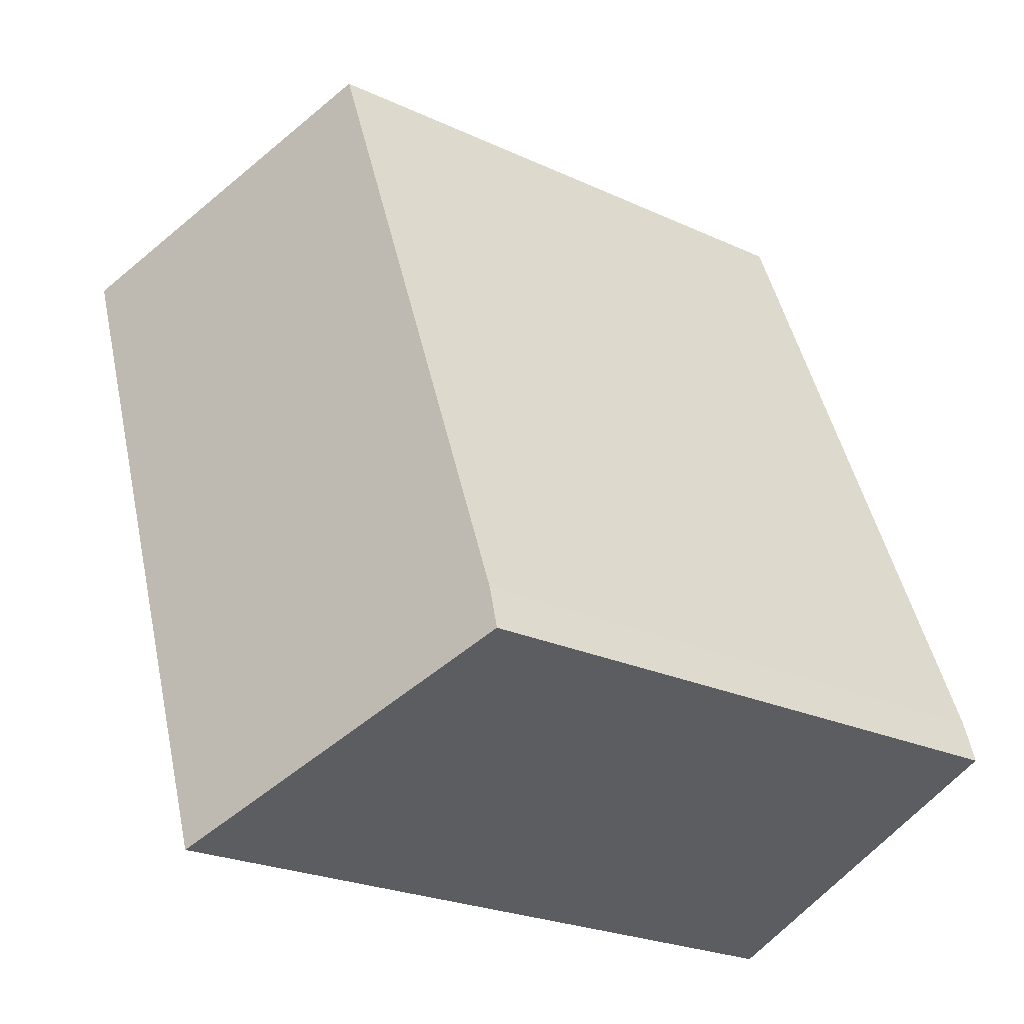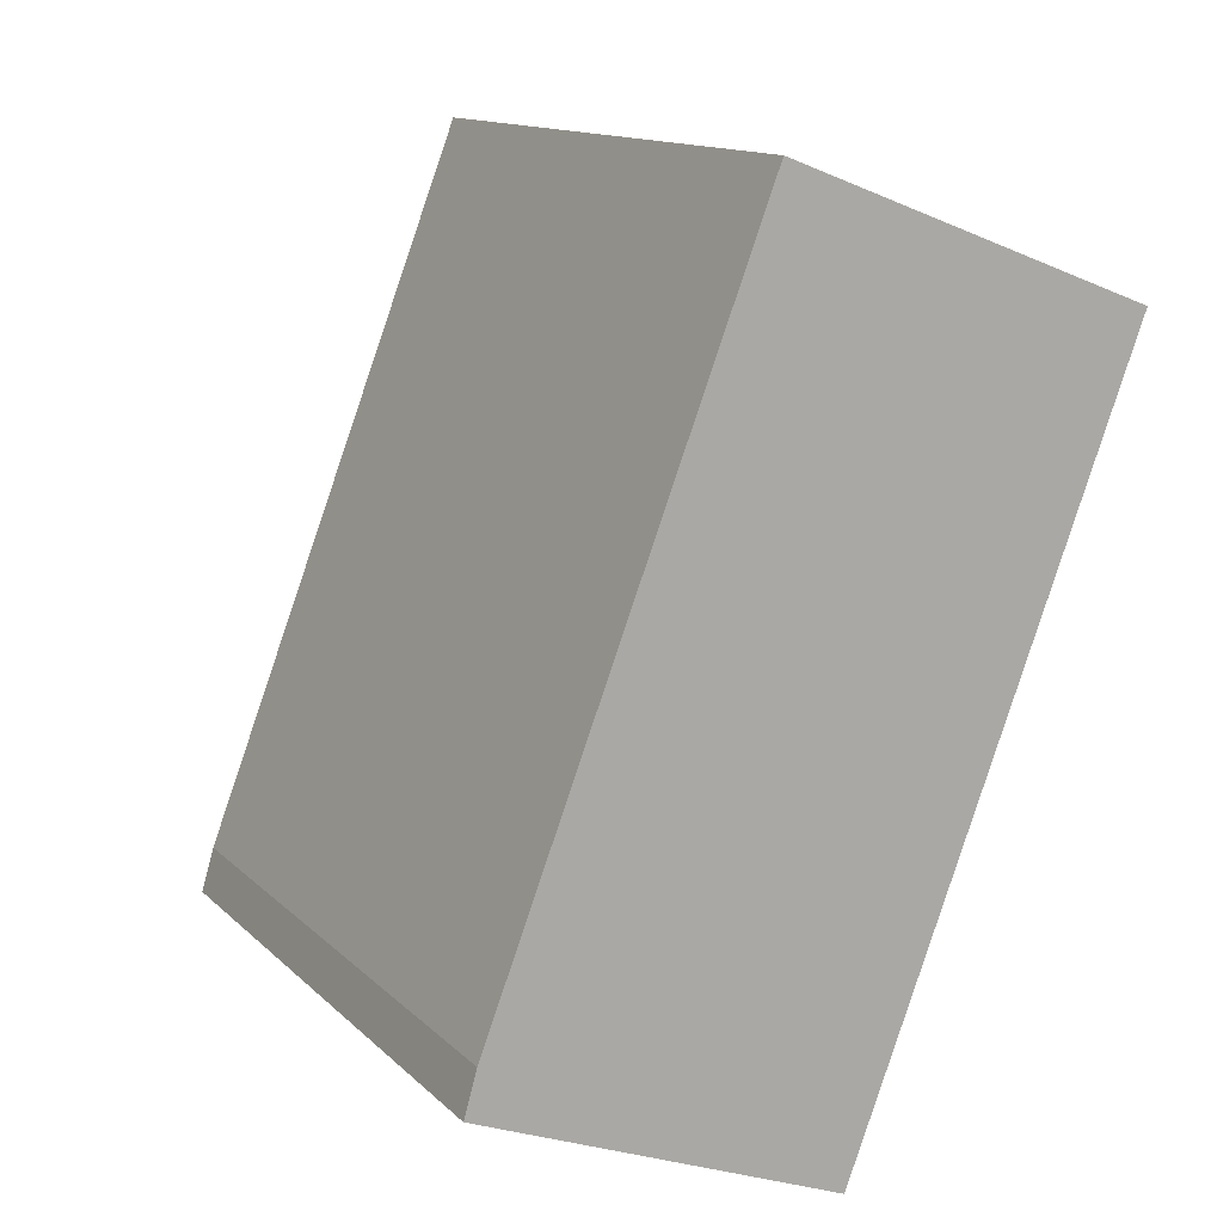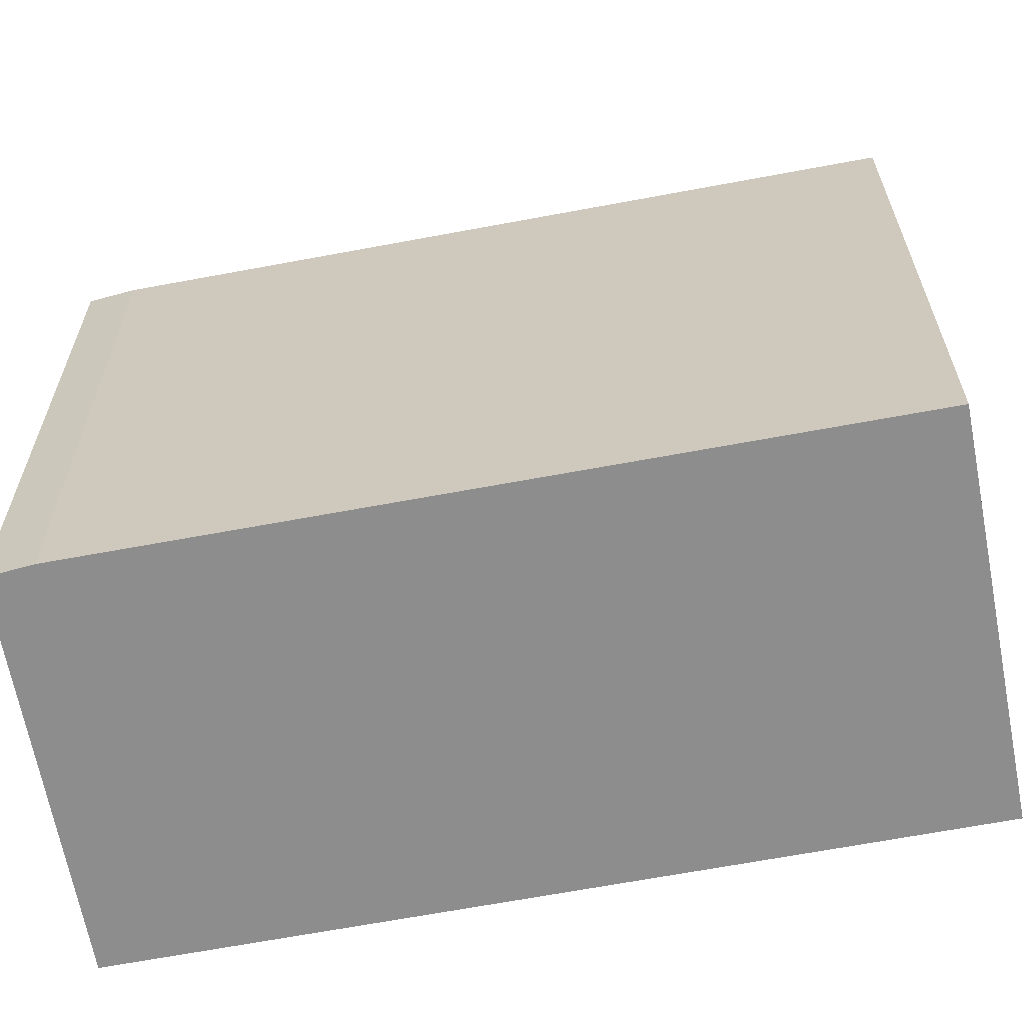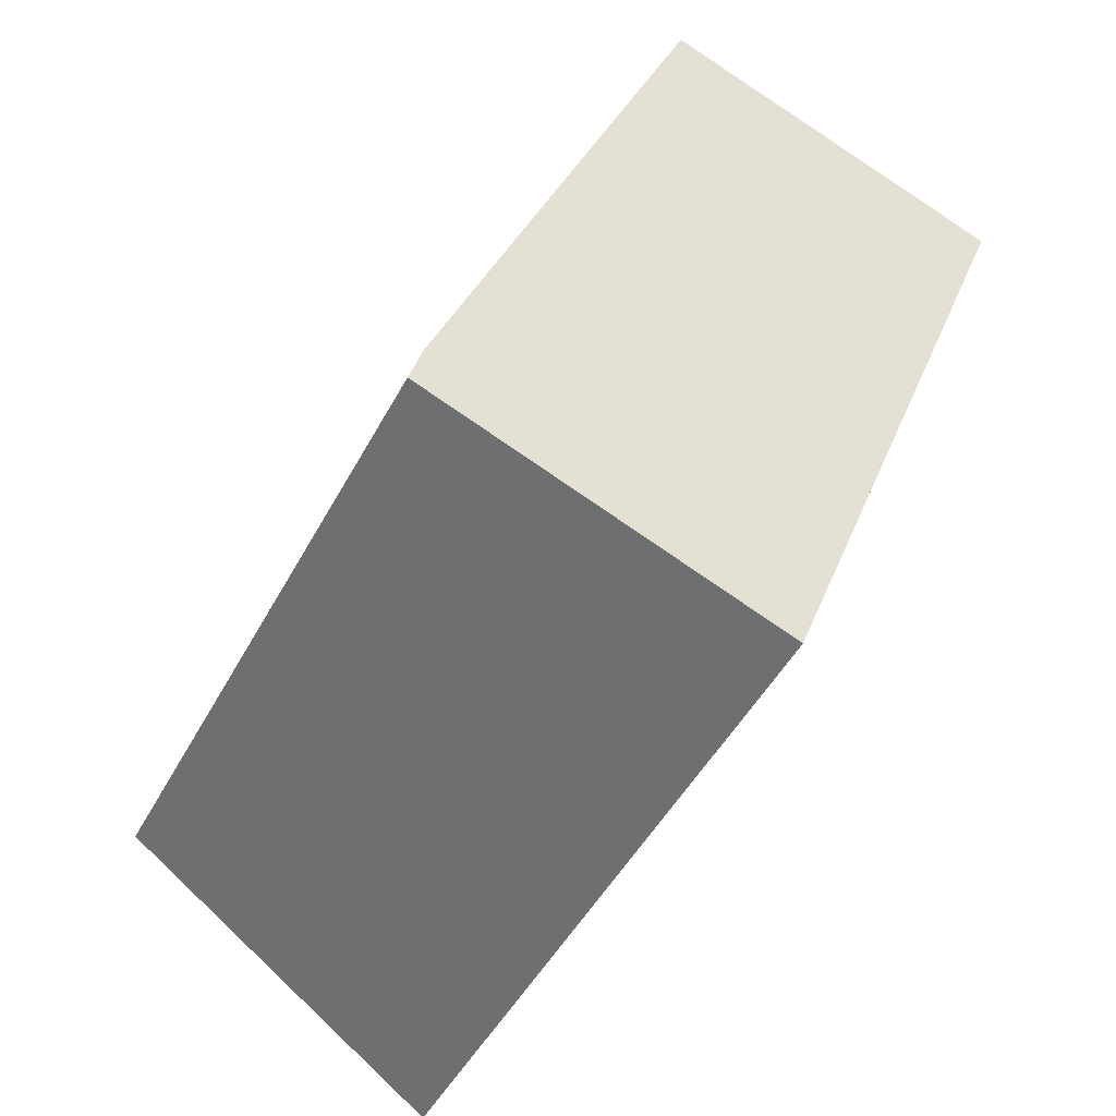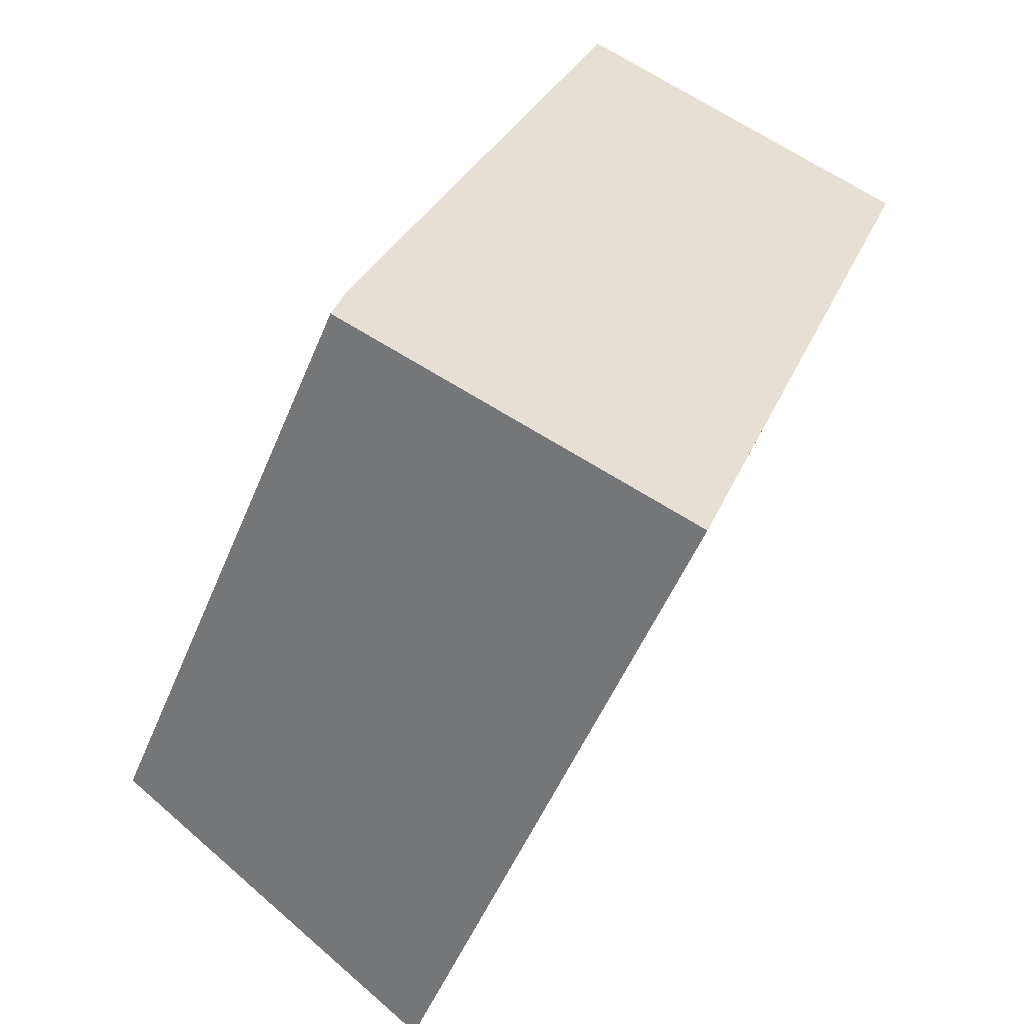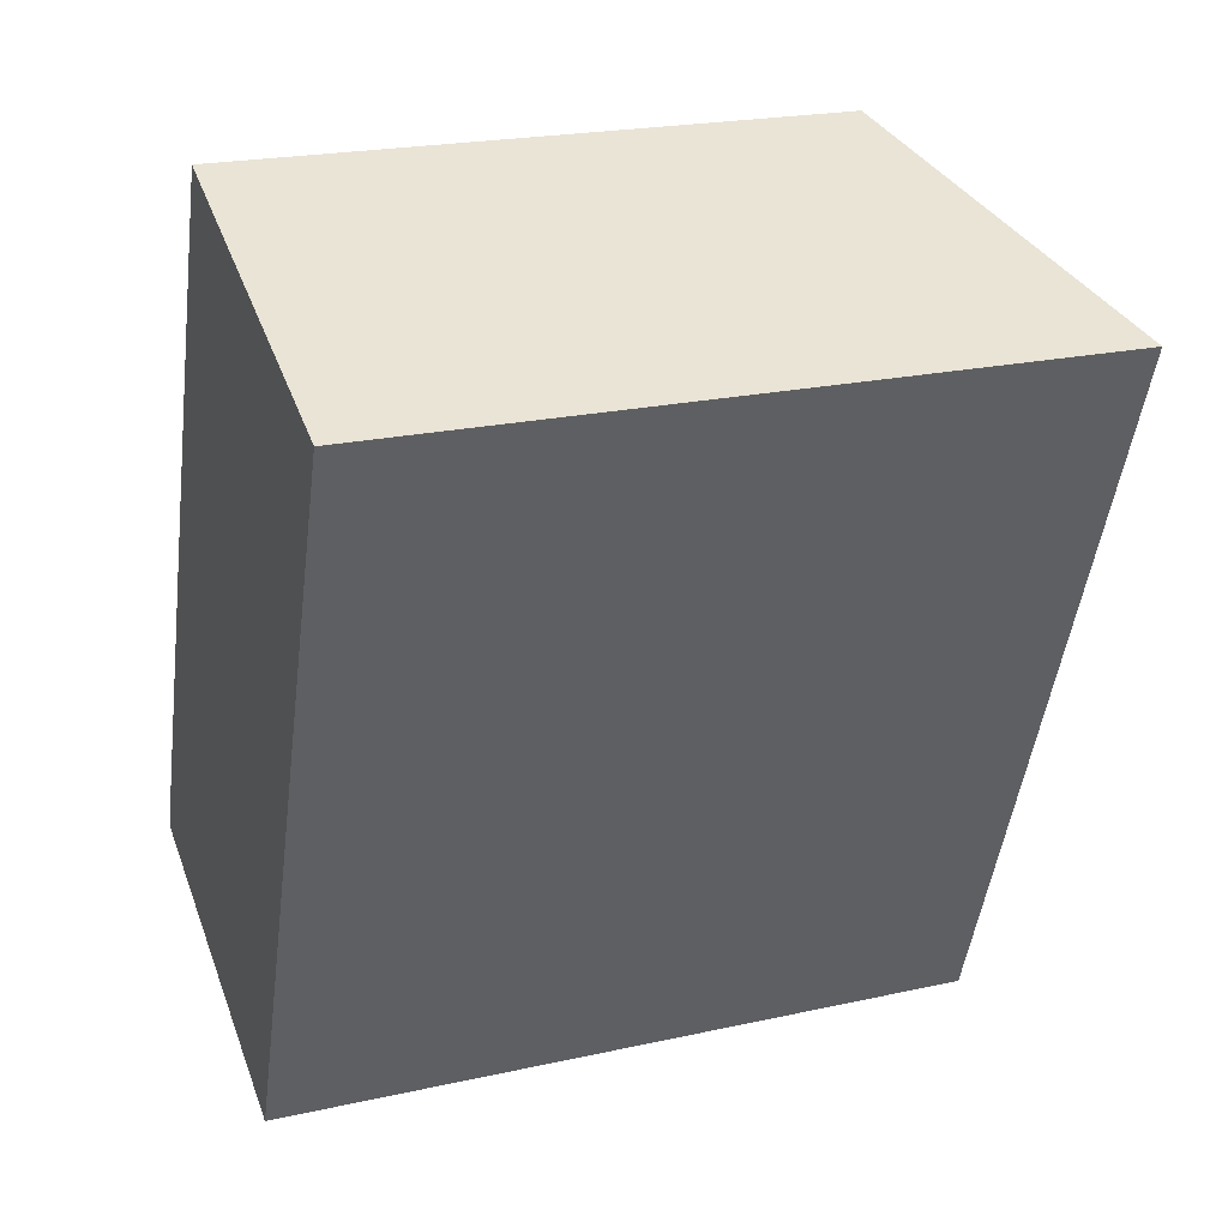
<metadata>
{"format":"obj","ext":"obj","renderer":"f3d","projection":"perspective","resolution":1024,"background":"white","views":[{"elev":-24.7,"azim":-126.9,"up":"+Z"},{"elev":13.3,"azim":-27.5,"up":"+Z"},{"elev":-64.6,"azim":-58.3,"up":"+Y"},{"elev":-47.9,"azim":-27.0,"up":"+Z"},{"elev":-52.2,"azim":-22.1,"up":"+Z"},{"elev":21.8,"azim":68.7,"up":"+Z"}]}
</metadata>
<code>
v  5.126 10.42 -2.002
v  4.043 8.901 10.69
v  9.203 10.42 8.731
v  0.18 8.89 0.63
v  0 8.905 5.453e-16
v  9.203 -5.346e-16 8.731
v  4.043 -6.546e-16 10.69
v  5.126 1.226e-16 -2.002
v  0 0 0
v  0.18 -3.858e-17 0.63
g defaultobject
f 1 2 3
f 2 1 4
f 4 1 5
f 2 6 3
f 6 2 7
f 6 1 3
f 1 6 8
f 8 5 1
f 5 8 9
f 4 7 2
f 7 4 10
f 9 4 5
f 4 9 10
f 10 6 7
f 6 10 8
f 8 10 9

</code>
